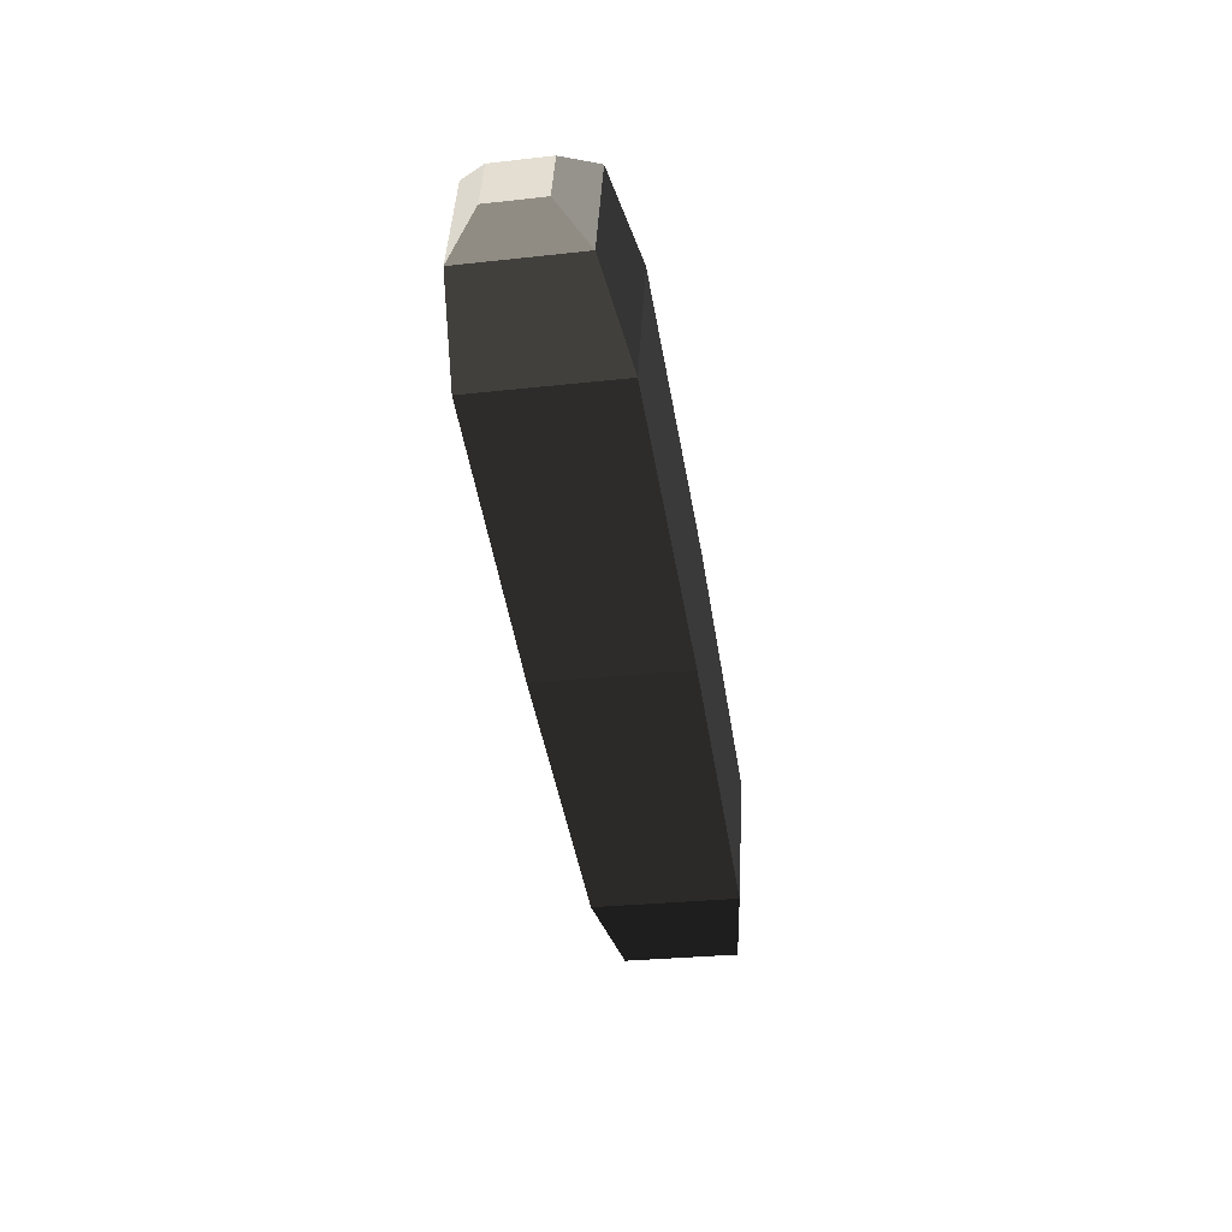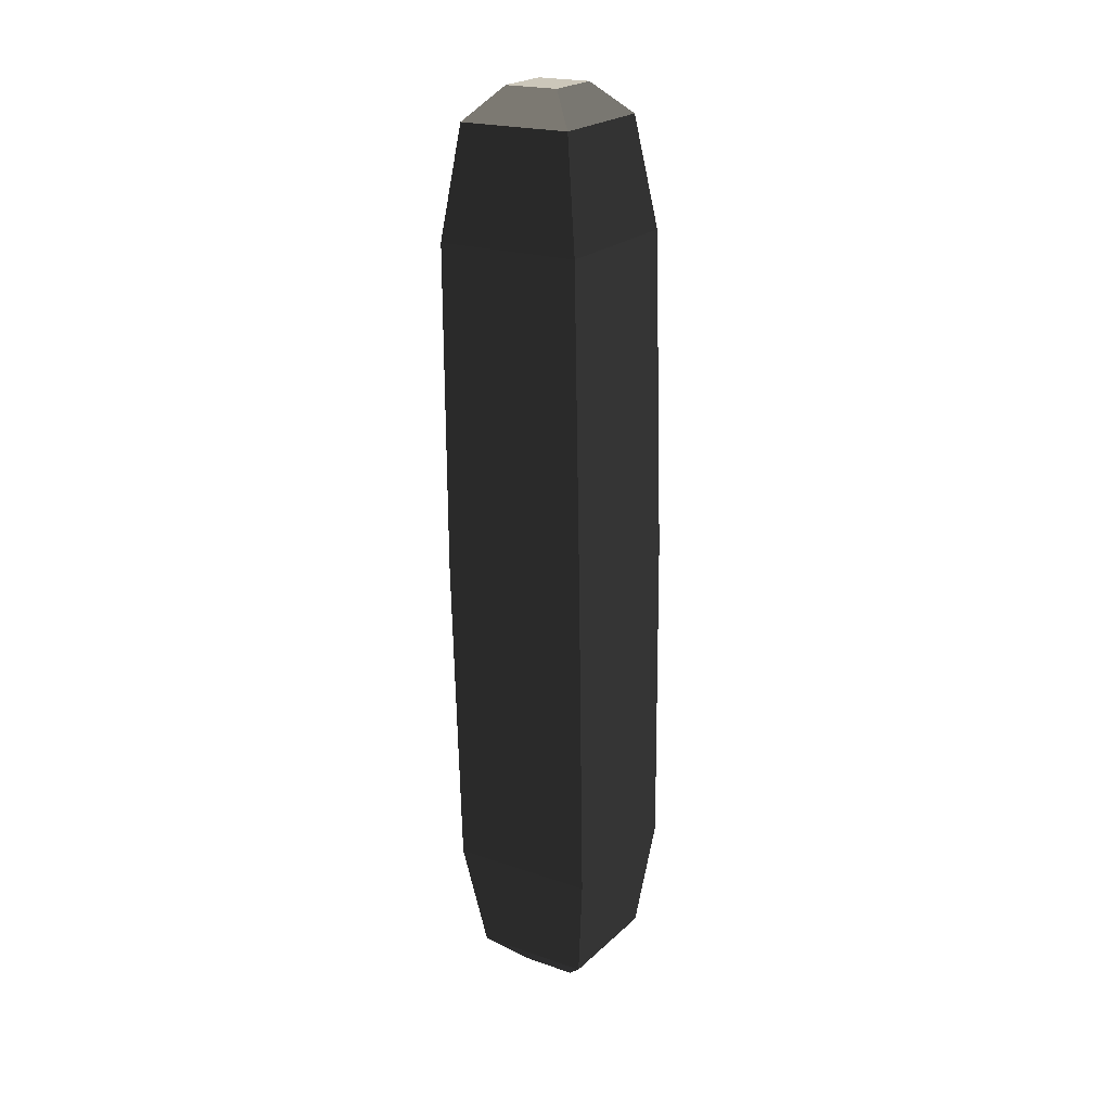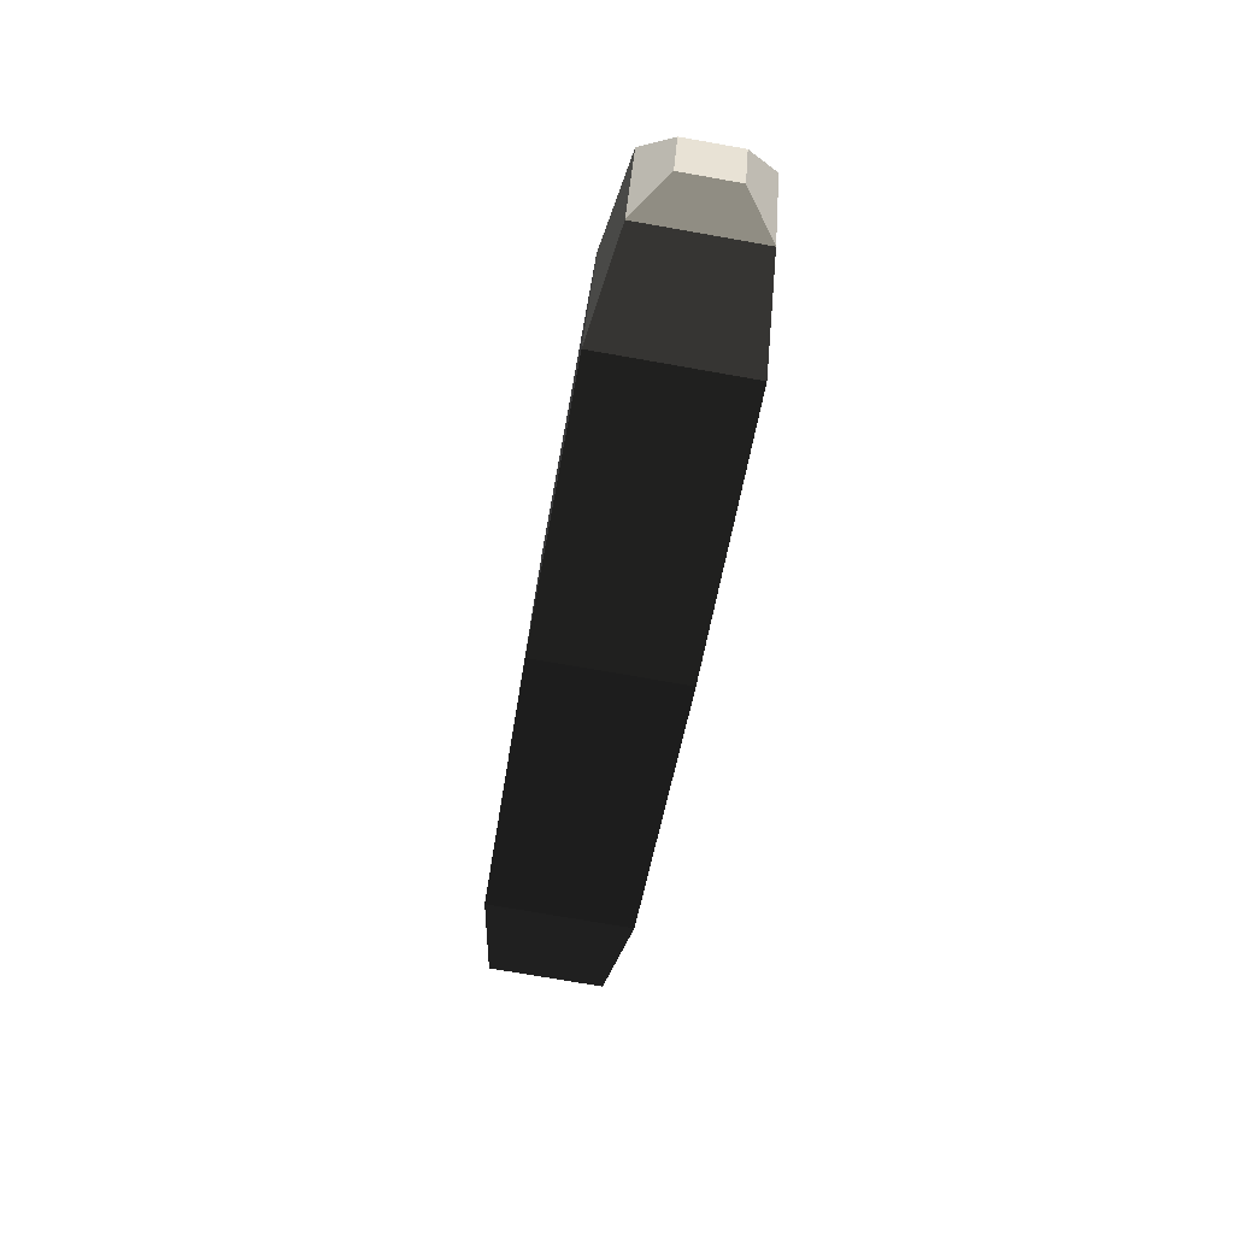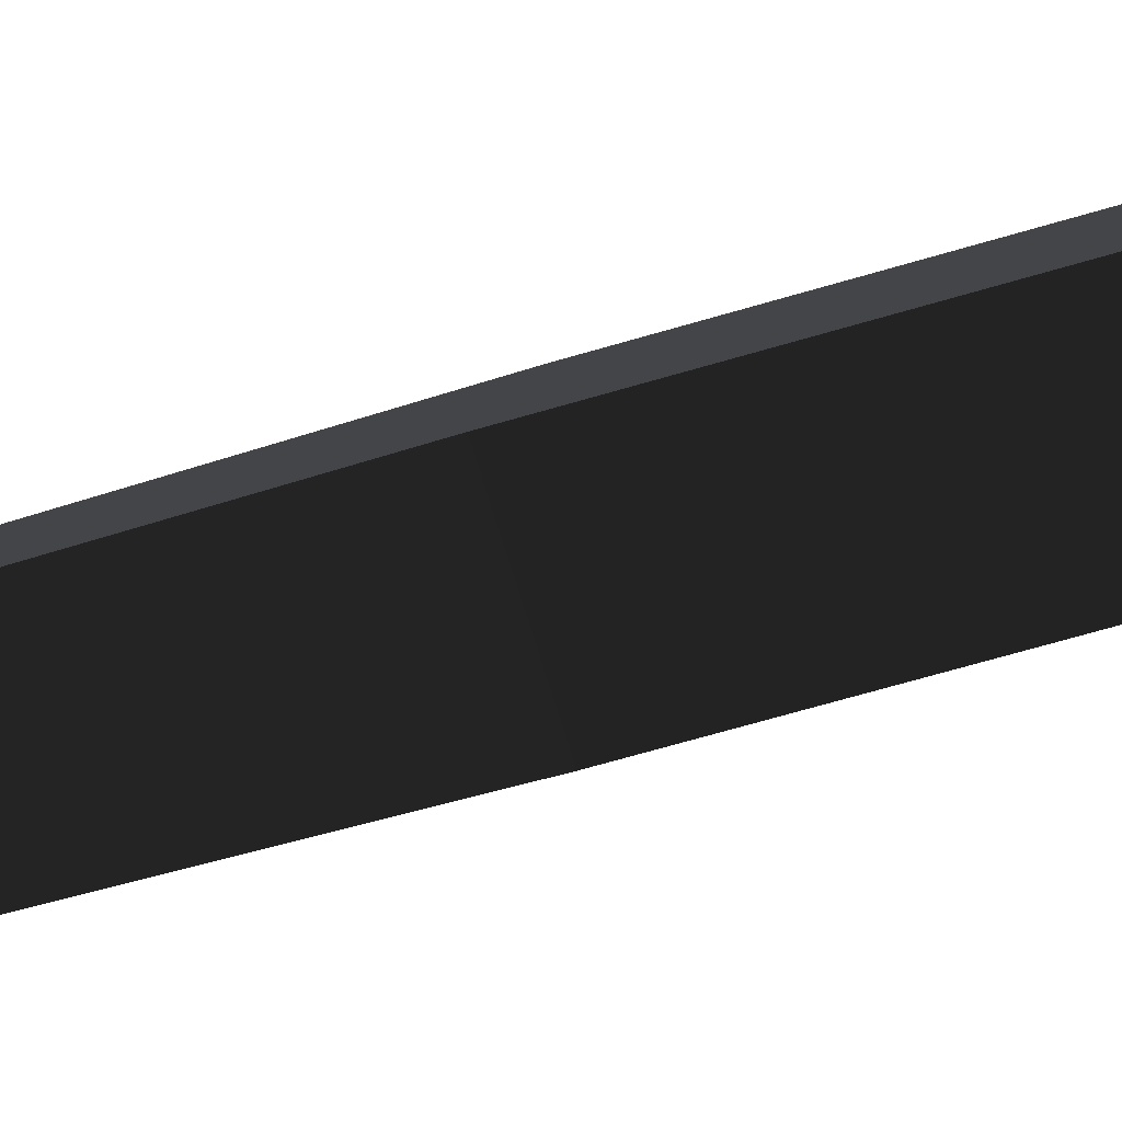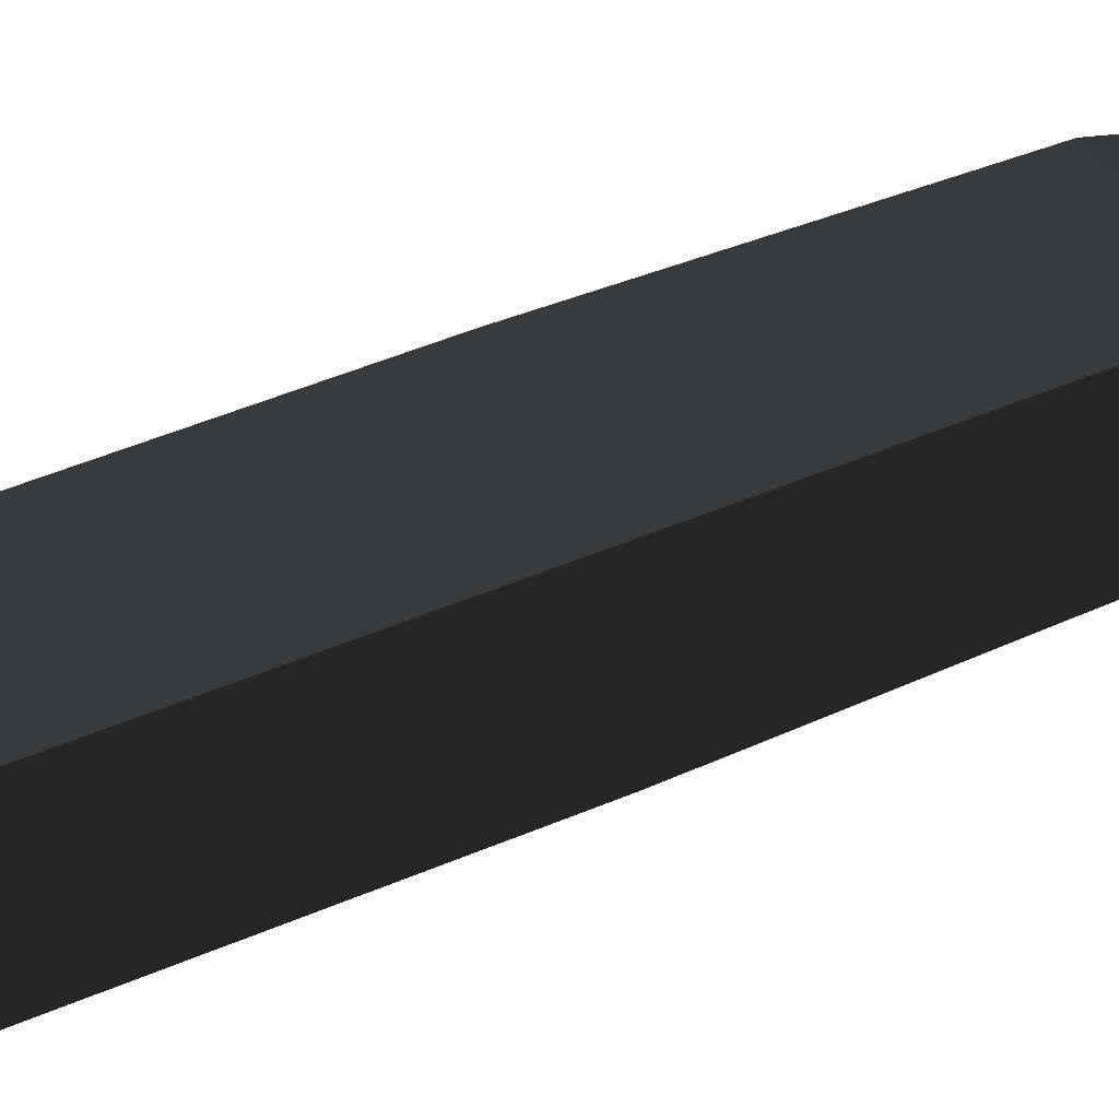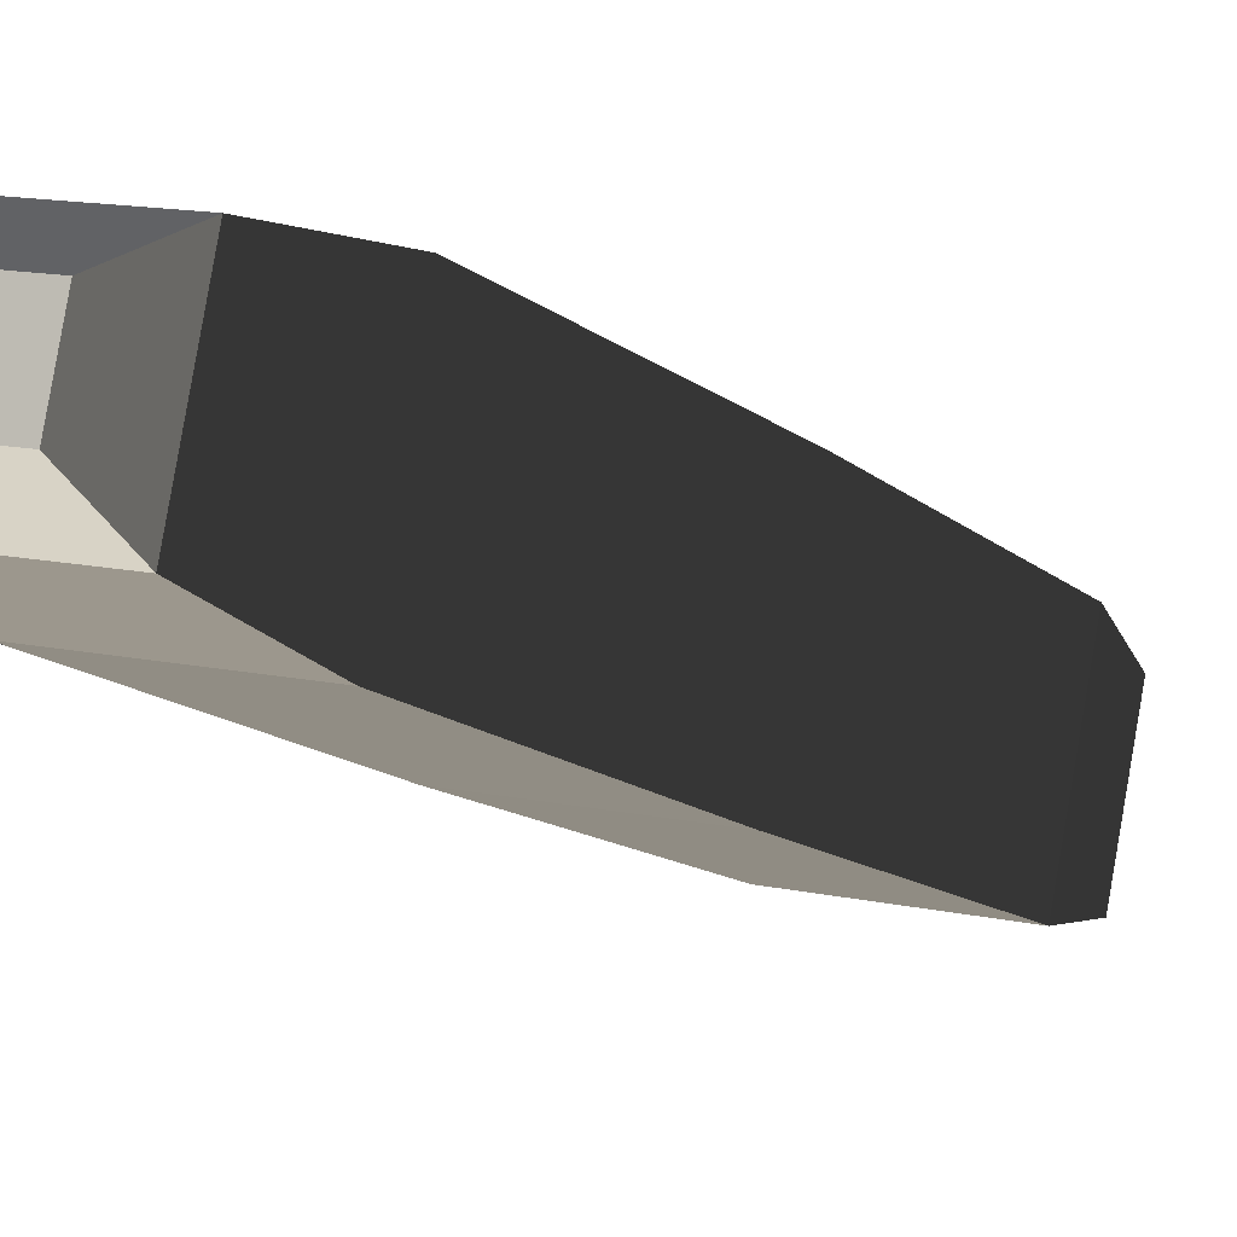
<metadata>
{"format":"obj","ext":"obj","renderer":"f3d","projection":"perspective","resolution":1024,"background":"white","views":[{"elev":58.0,"azim":110.6,"up":"+Y"},{"elev":38.2,"azim":141.3,"up":"+Y"},{"elev":26.0,"azim":-68.2,"up":"+Y"},{"elev":-3.8,"azim":117.1,"up":"+Z"},{"elev":62.9,"azim":-108.5,"up":"+Z"},{"elev":-26.4,"azim":36.2,"up":"+Z"}]}
</metadata>
<code>
o ../rami/model/right_hand_cp_2_joint
v 4.343e-05 -0.0004723 -0.0001353
v 2.281e-05 -0.0004162 -0.0001267
v 4.934e-05 -0.0004296 -5.314e-05
v 6.433e-05 -0.0004829 -7.733e-05
v 2.268e-05 -1.092e-05 -4.388e-05
v 3.766e-05 -6.421e-05 -6.806e-05
v 6.42e-05 -7.76e-05 5.531e-06
v 4.358e-05 -2.146e-05 1.409e-05
v 1.015e-05 -1.335e-06 -2.002e-05
v 2.015e-05 -6.375e-06 7.688e-06
v -7.559e-06 -1.34e-05 1.64e-05
v -1.755e-05 -8.355e-06 -1.13e-05
v 0.0001014 -0.0004577 -0.0001535
v 9.64e-05 -0.0003976 -0.0001499
v 0.0001046 -0.0004854 -0.0001099
v 9.457e-05 -0.0004804 -0.0001376
v 6.686e-05 -0.0004874 -0.0001289
v 7.685e-05 -0.0004925 -0.0001012
v -9.39e-06 -9.625e-05 2.868e-05
v -1.439e-05 -3.615e-05 3.232e-05
v -3.593e-05 -8.286e-05 -4.492e-05
v -3.529e-05 -2.56e-05 -2.564e-05
v 0.0001223 -0.0004682 -9.556e-05
v 0.0001229 -0.0004109 -7.629e-05
v 1.924e-05 -0.0002634 -1.072e-05
v -8.123e-06 -0.0002496 -8.661e-05
v 9.513e-05 -0.0002442 -3.459e-05
v 6.777e-05 -0.0002304 -0.0001105
f 1 2 3
f 4 1 3
f 5 6 7
f 7 8 5
f 9 10 11
f 11 12 9
f 13 14 2
f 2 1 13
f 15 16 17
f 17 18 15
f 8 7 19
f 19 20 8
f 21 22 20
f 20 19 21
f 14 13 23
f 23 24 14
f 6 5 22
f 22 21 6
f 24 23 4
f 4 3 24
f 21 19 25
f 25 26 21
f 14 24 27
f 27 28 14
f 6 21 26
f 26 28 6
f 24 3 25
f 25 27 24
f 25 3 2
f 2 26 25
f 27 7 6
f 6 28 27
f 26 2 14
f 14 28 26
f 25 19 7
f 7 27 25
f 5 8 10
f 10 9 5
f 8 20 11
f 11 10 8
f 20 22 12
f 12 11 20
f 22 5 9
f 9 12 22
f 23 13 16
f 16 15 23
f 13 1 17
f 17 16 13
f 1 4 18
f 17 1 18
f 4 23 15
f 15 18 4

</code>
